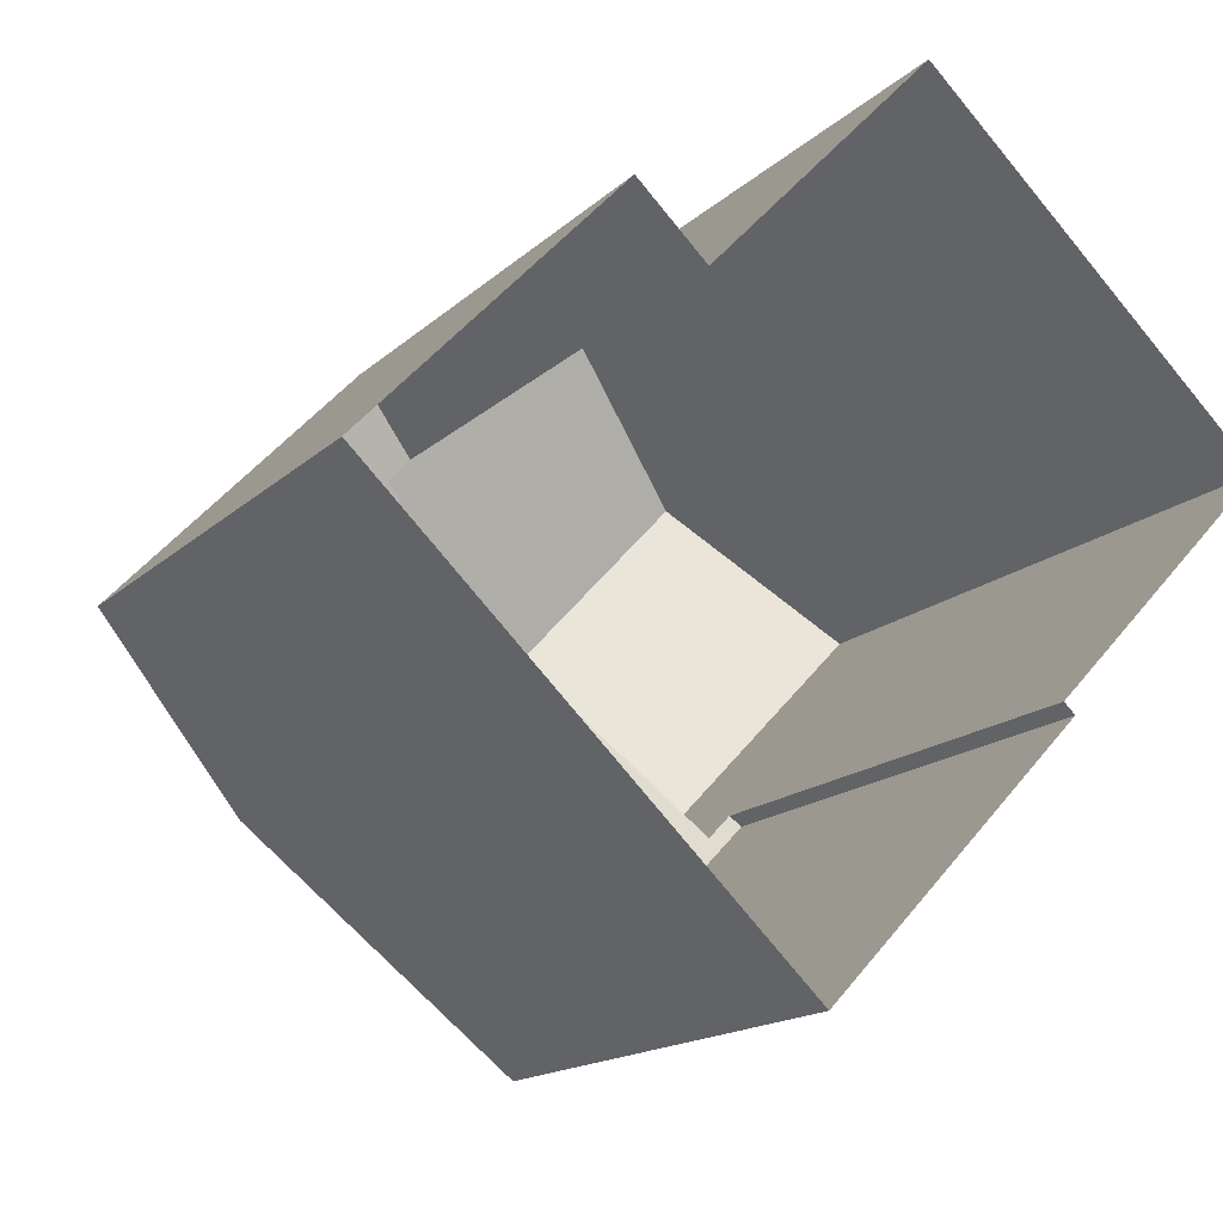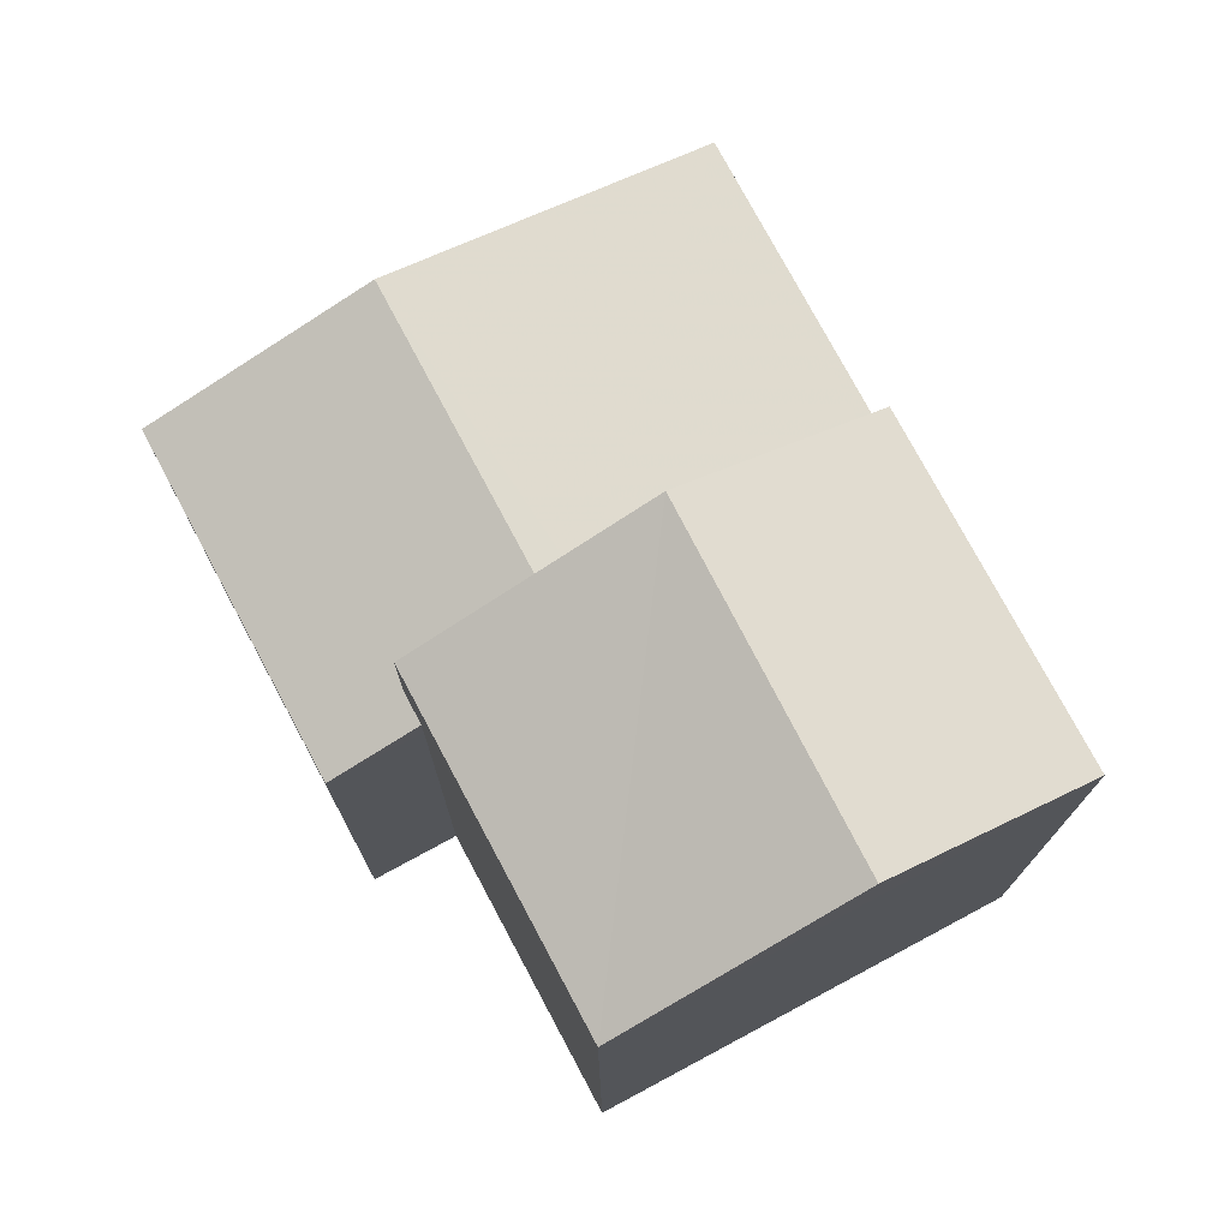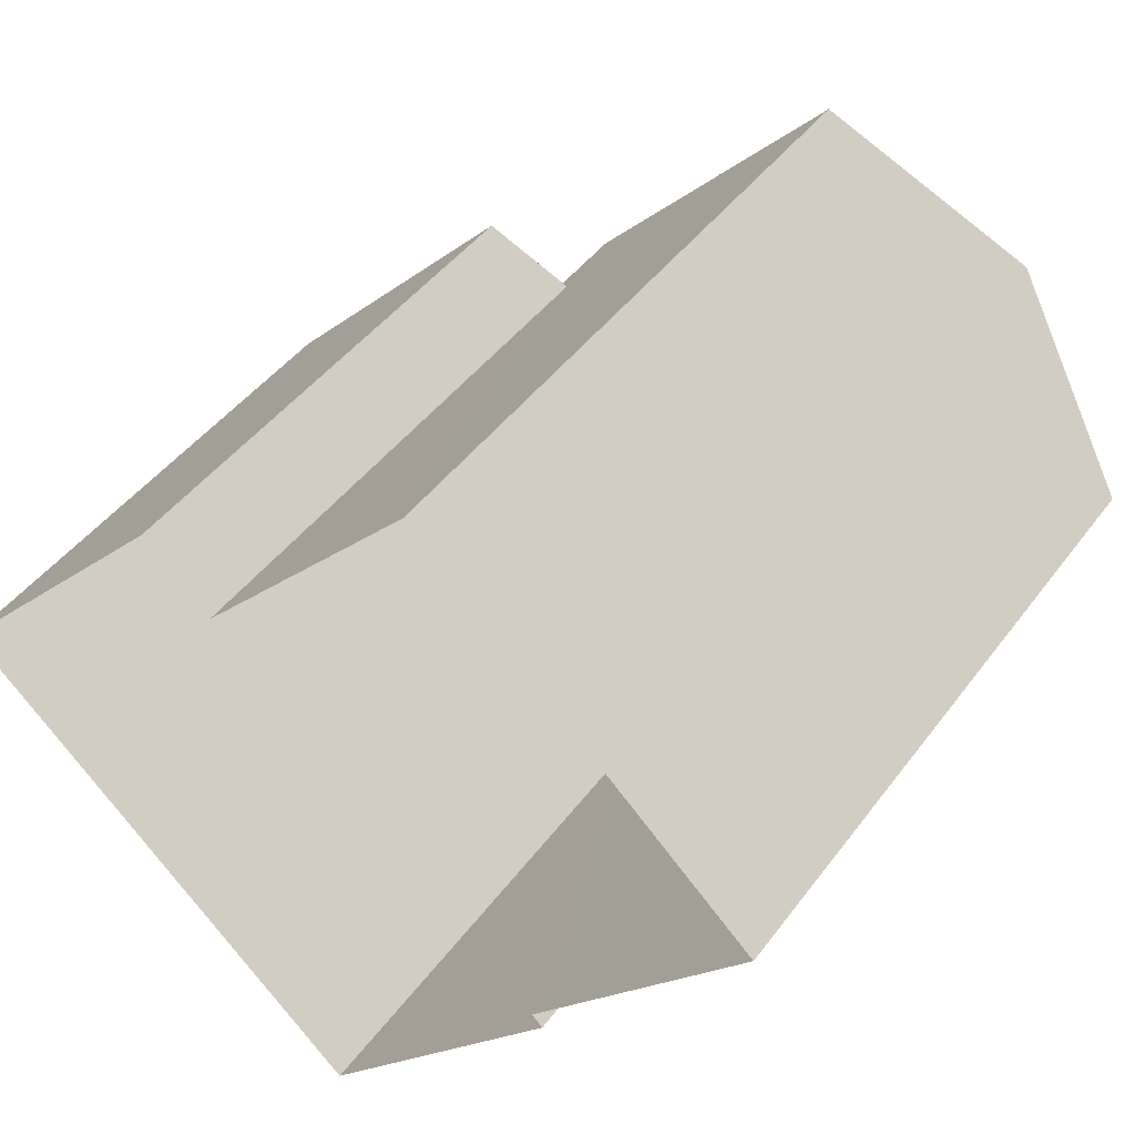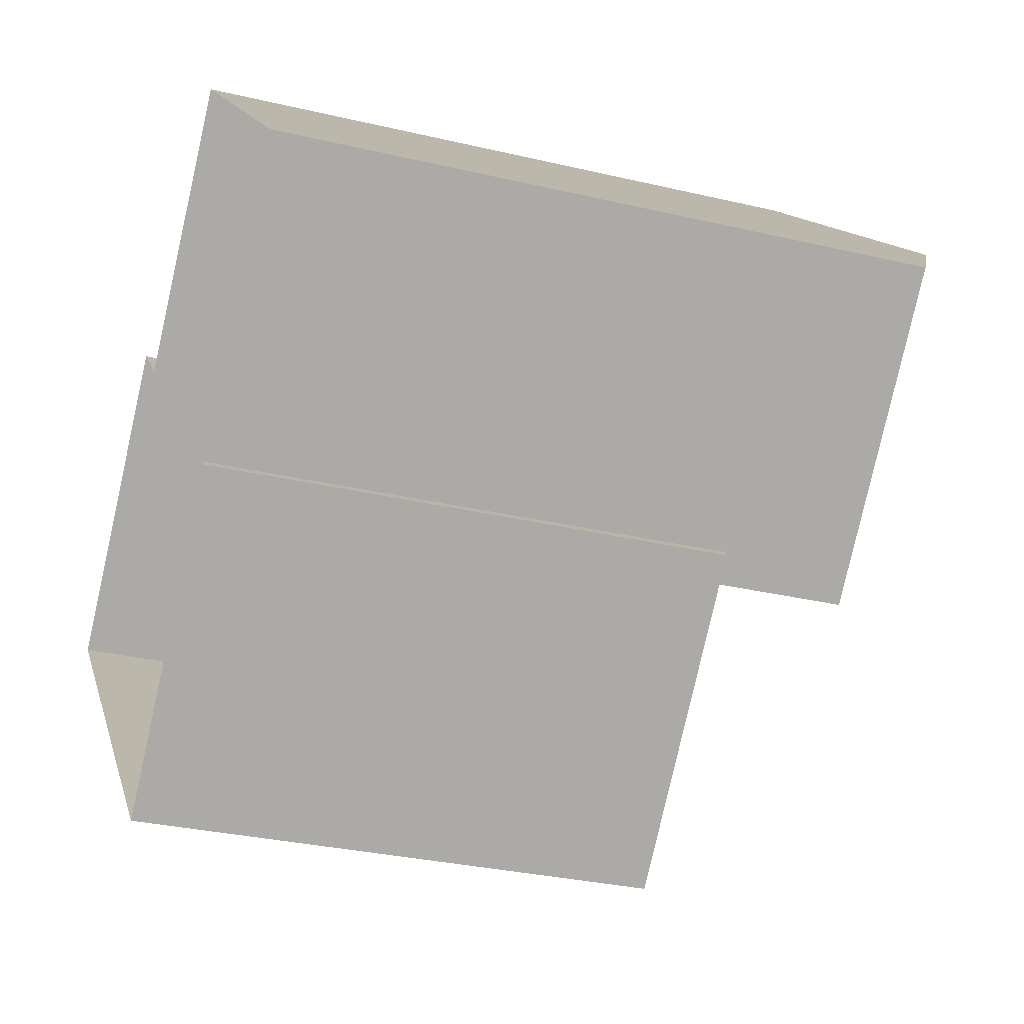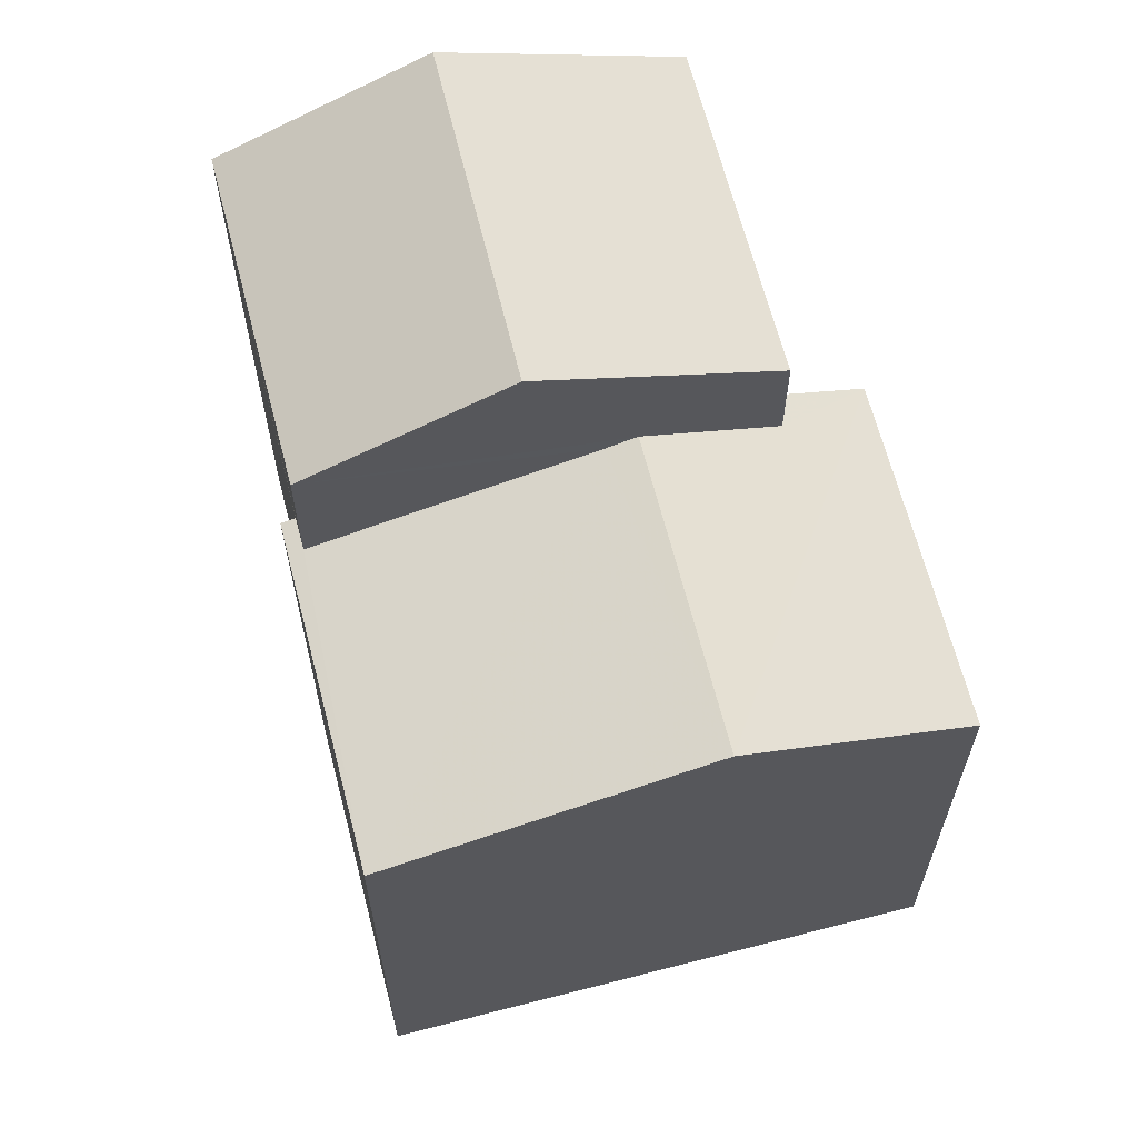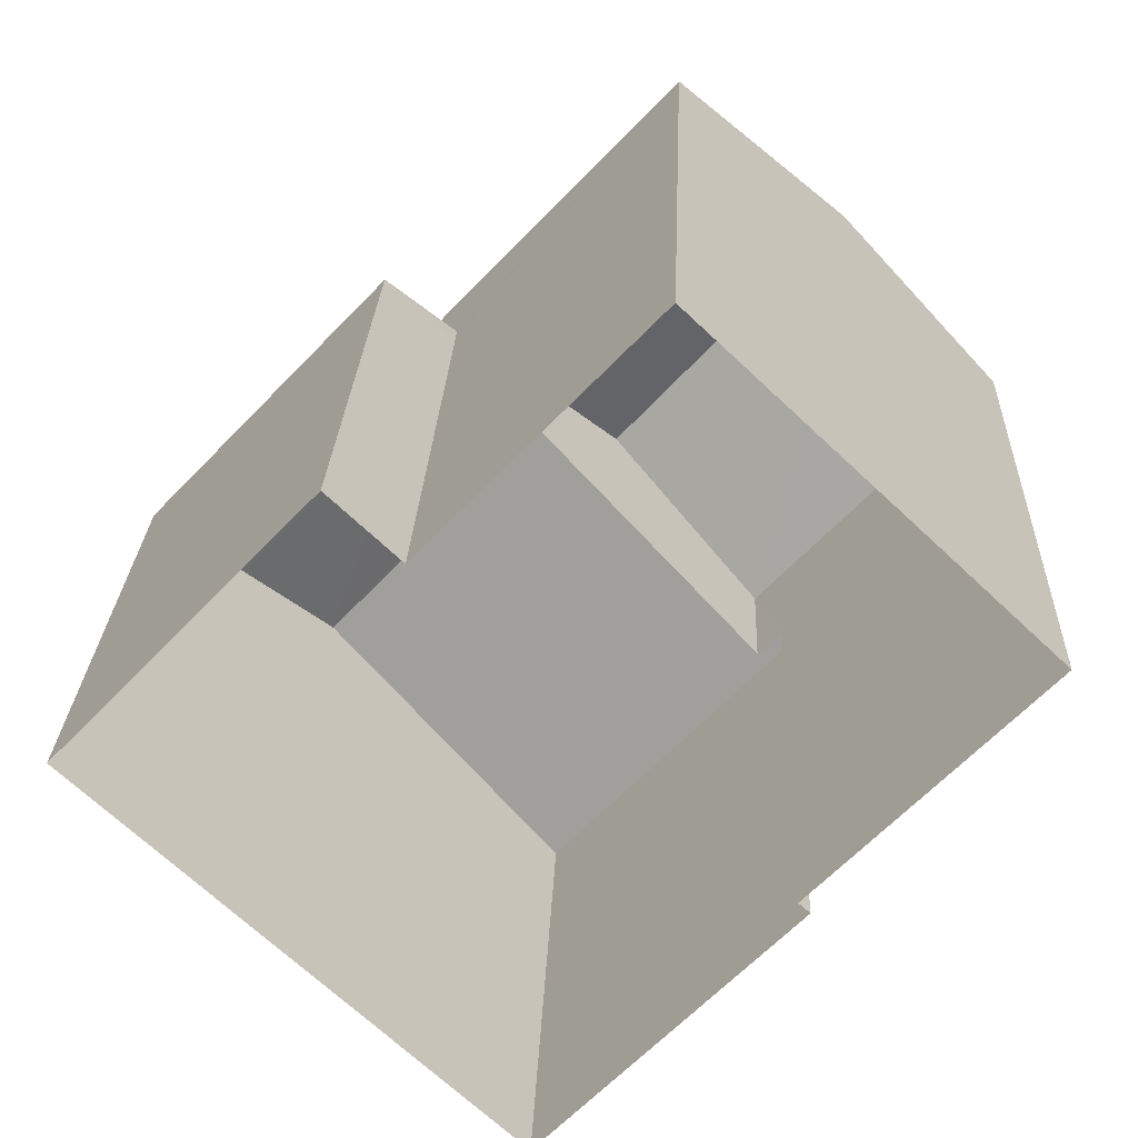
<metadata>
{"format":"obj","ext":"obj","renderer":"f3d","projection":"perspective","resolution":1024,"background":"white","views":[{"elev":-15.4,"azim":151.3,"up":"+Y"},{"elev":76.2,"azim":-164.6,"up":"+Z"},{"elev":43.7,"azim":-146.4,"up":"+Y"},{"elev":-31.0,"azim":-108.6,"up":"+Y"},{"elev":65.2,"azim":29.0,"up":"+Z"},{"elev":24.8,"azim":-177.7,"up":"+Y"}]}
</metadata>
<code>
v -9106 -3.717e+04 29.87
v -9104 -3.717e+04 29.87
v -9109 -3.717e+04 29.87
v -9107 -3.717e+04 29.87
v -9107 -3.717e+04 29.87
v -9105 -3.718e+04 29.87
v -9103 -3.717e+04 29.87
v -9101 -3.717e+04 29.87
v -9107 -3.717e+04 34.73
v -9105 -3.718e+04 34.7
v -9105 -3.717e+04 35.32
v -9107 -3.717e+04 34.73
v -9107 -3.717e+04 34.7
v -9103 -3.717e+04 35.38
v -9105 -3.717e+04 35.39
v -9104 -3.717e+04 34.97
v -9103 -3.717e+04 34.7
v -9104 -3.717e+04 34.97
v -9101 -3.717e+04 34.69
v -9106 -3.717e+04 35.95
v -9105 -3.717e+04 36.8
v -9104 -3.717e+04 35.95
v -9107 -3.717e+04 36.8
v -9107 -3.717e+04 35.95
v -9109 -3.717e+04 35.95
v -9107 -3.717e+04 34.7
v -9104 -3.717e+04 34.7
f 1 2 3
f 4 5 6
f 3 2 5
f 2 7 8
f 6 2 8
f 5 2 6
f 9 10 11
f 12 13 9
f 13 10 9
f 11 10 14
f 15 11 14
f 16 17 18
f 15 14 16
f 14 17 16
f 17 14 19
f 20 21 22
f 23 21 20
f 21 23 24
f 24 23 25
f 14 10 19
f 12 26 13
f 18 17 27
f 19 6 8
f 19 10 6
f 10 13 4
f 6 10 4
f 2 17 7
f 2 27 17
f 26 4 13
f 26 5 4
f 19 8 7
f 17 19 7
f 5 26 3
f 9 24 12
f 26 12 25
f 3 26 25
f 12 24 25
f 23 20 25
f 21 24 22
f 20 1 3
f 25 20 3
f 2 1 27
f 1 20 27
f 18 22 16
f 18 20 22
f 27 20 18
f 9 11 24
f 24 15 22
f 15 16 22
f 11 15 24

</code>
